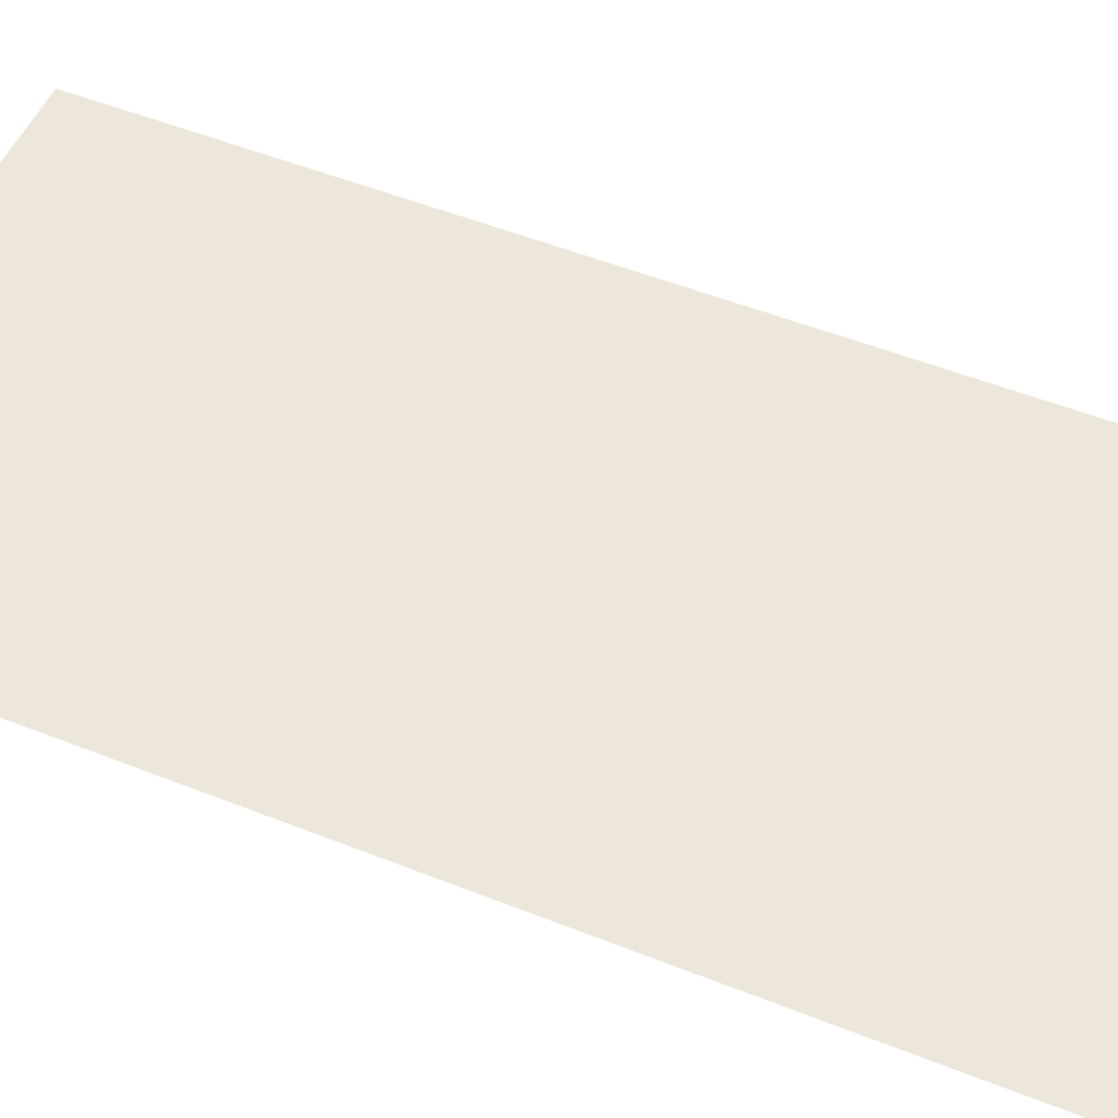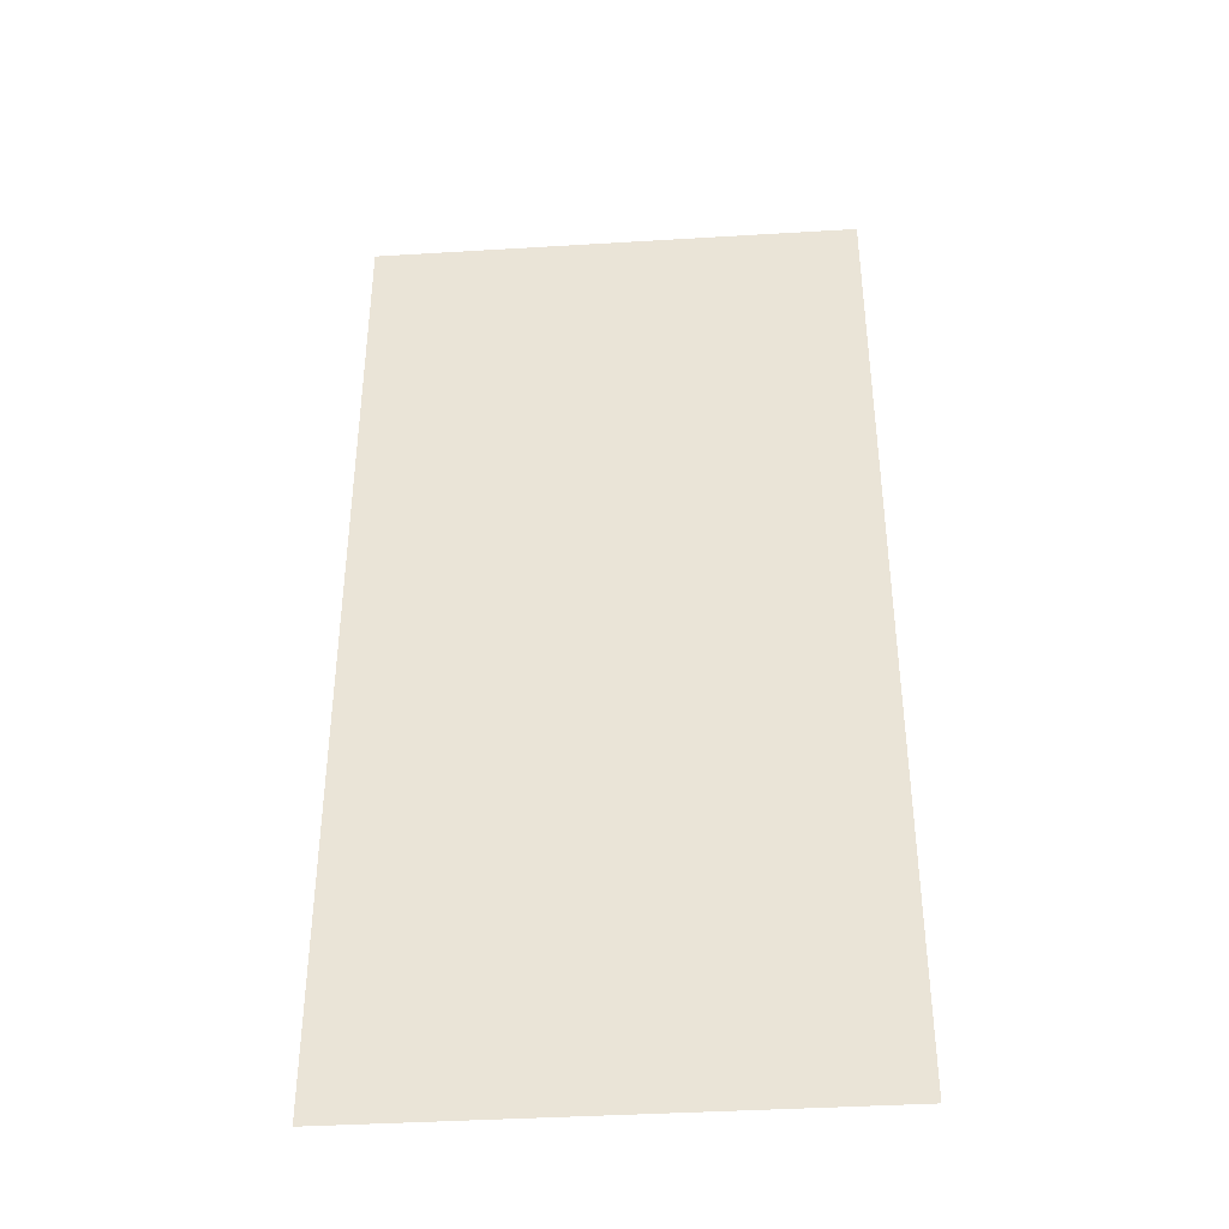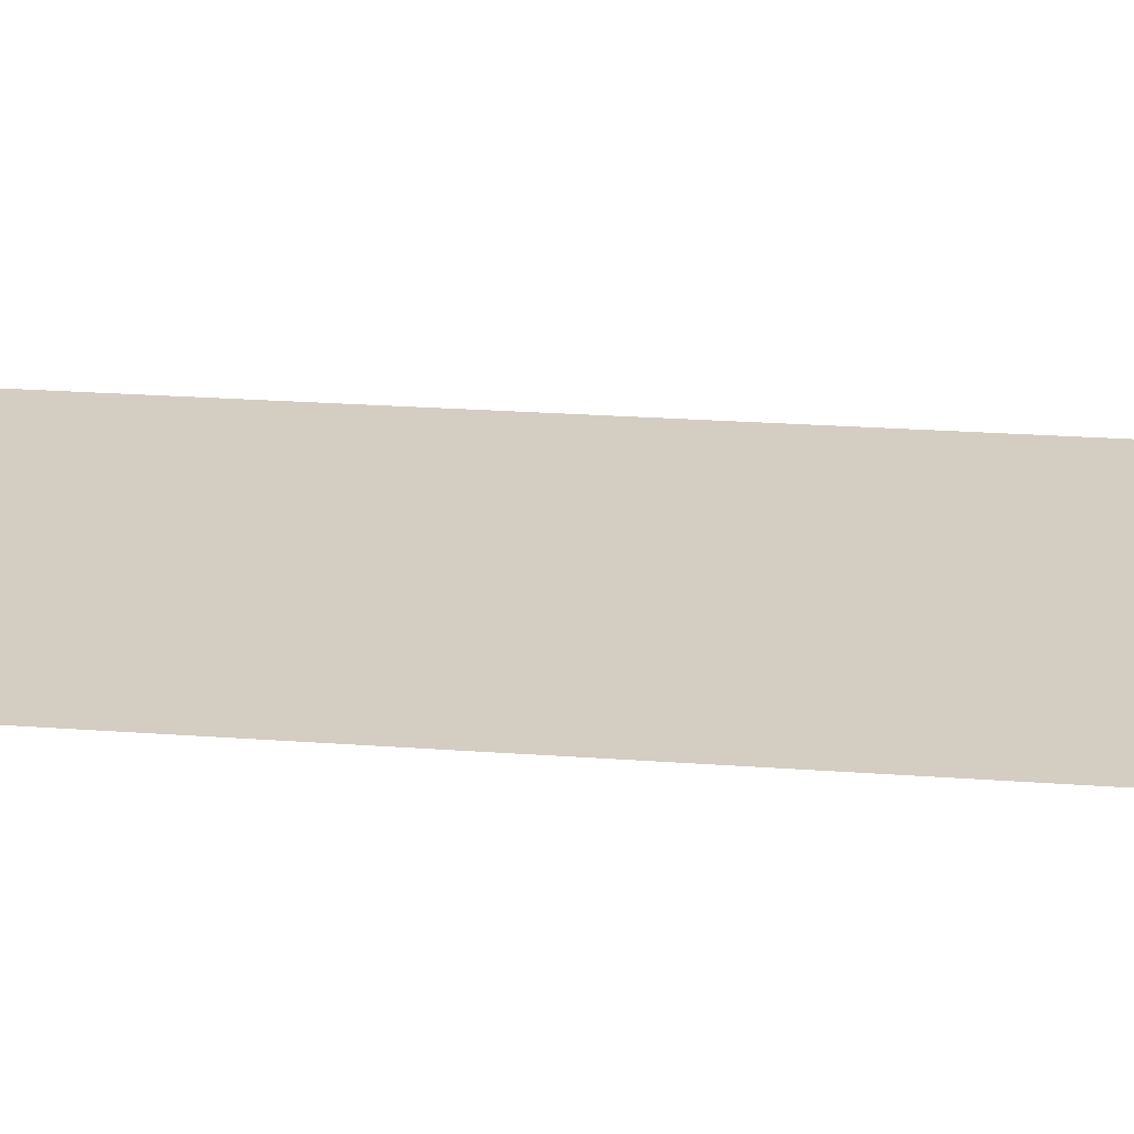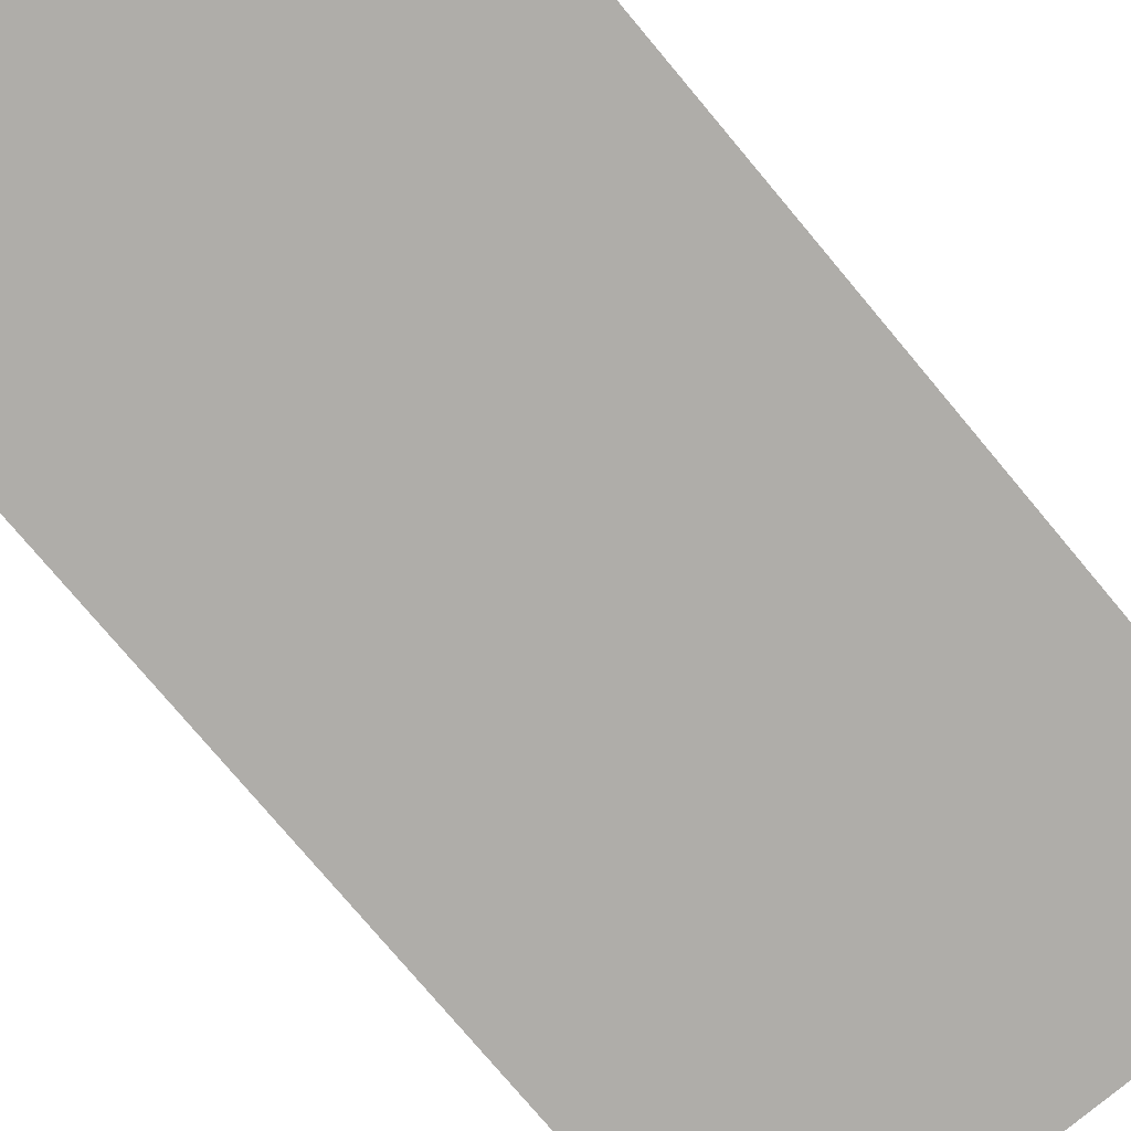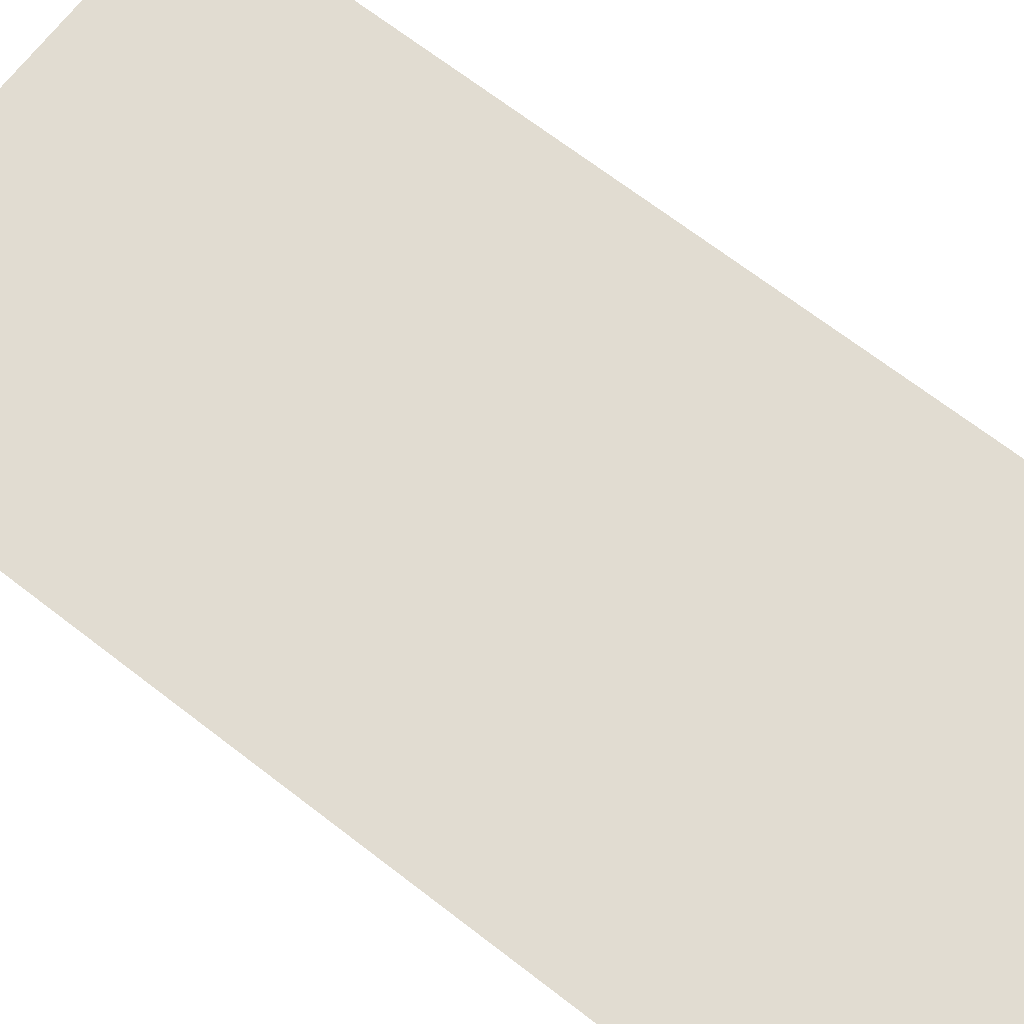
<metadata>
{"format":"obj","ext":"obj","renderer":"f3d","projection":"perspective","resolution":1024,"background":"white","views":[{"elev":51.8,"azim":113.4,"up":"+Y"},{"elev":-39.7,"azim":4.3,"up":"+Z"},{"elev":25.0,"azim":96.7,"up":"+Y"},{"elev":-77.3,"azim":-140.0,"up":"+Y"},{"elev":69.3,"azim":127.6,"up":"+Y"}]}
</metadata>
<code>
g default
v -2 0 0
v 0 0 0
v 0 0 4
v -2 0 4
g Hallway_roof_short1
f 3 4 1 2

</code>
